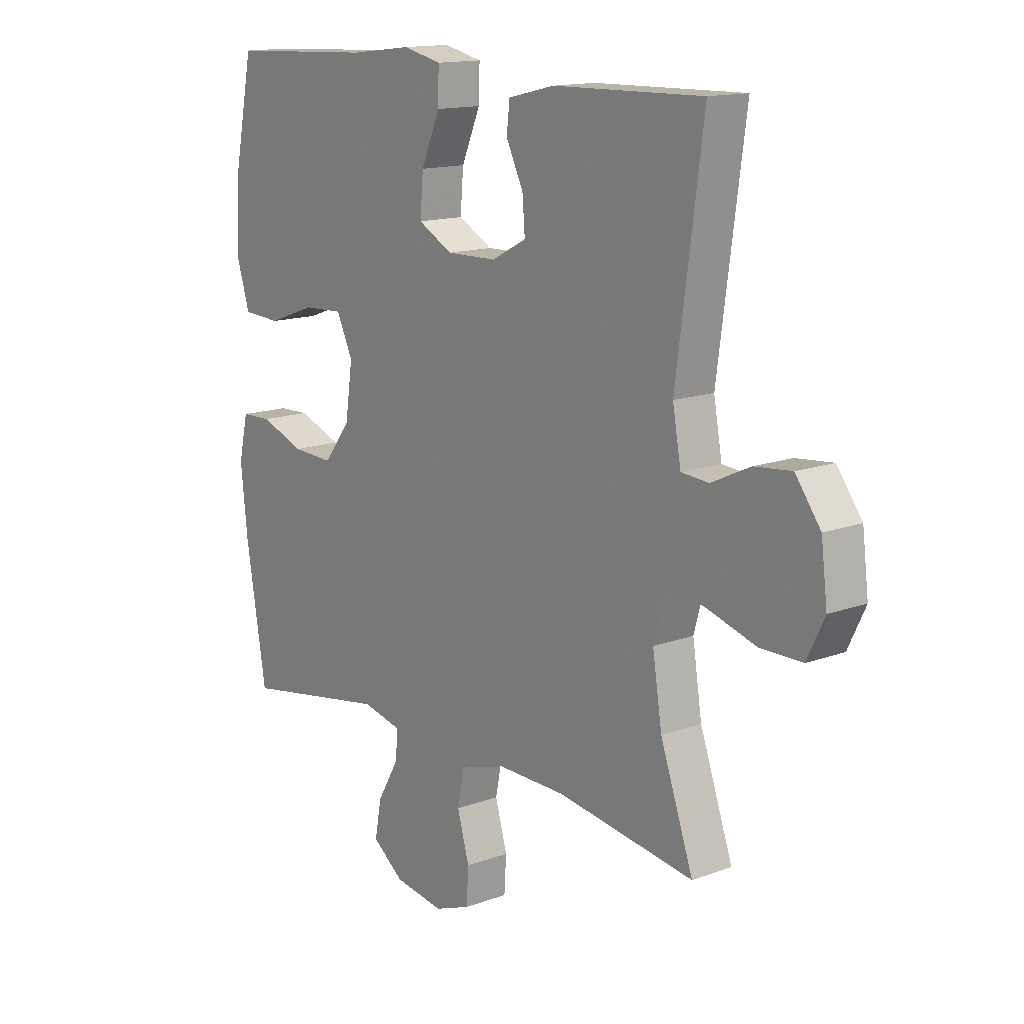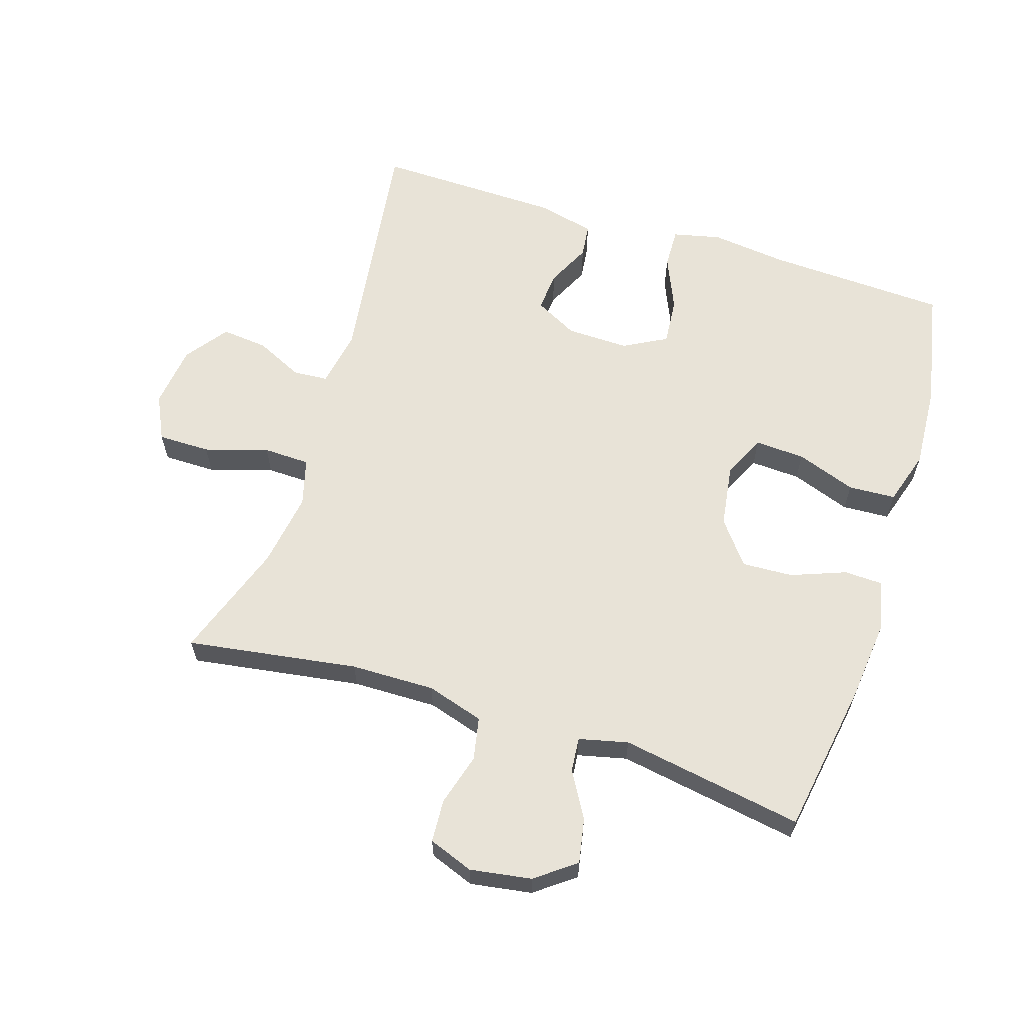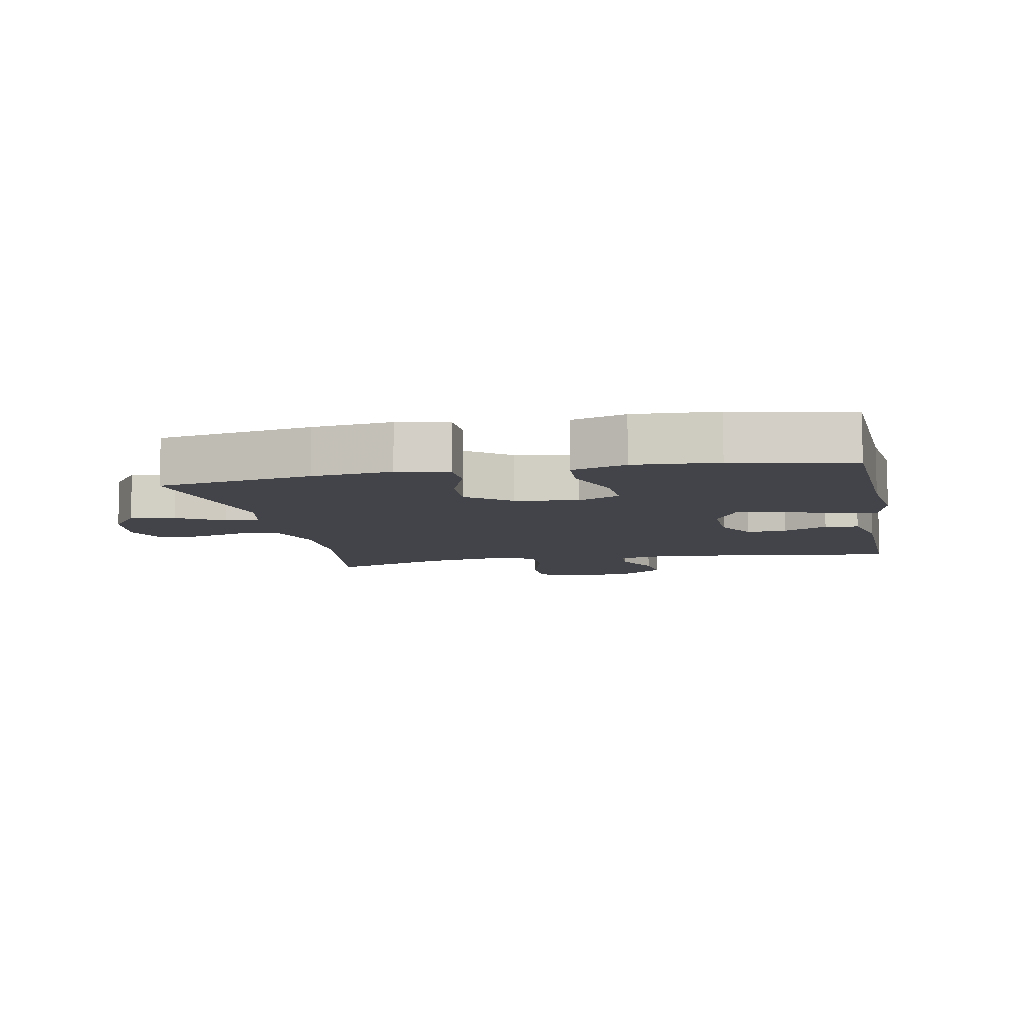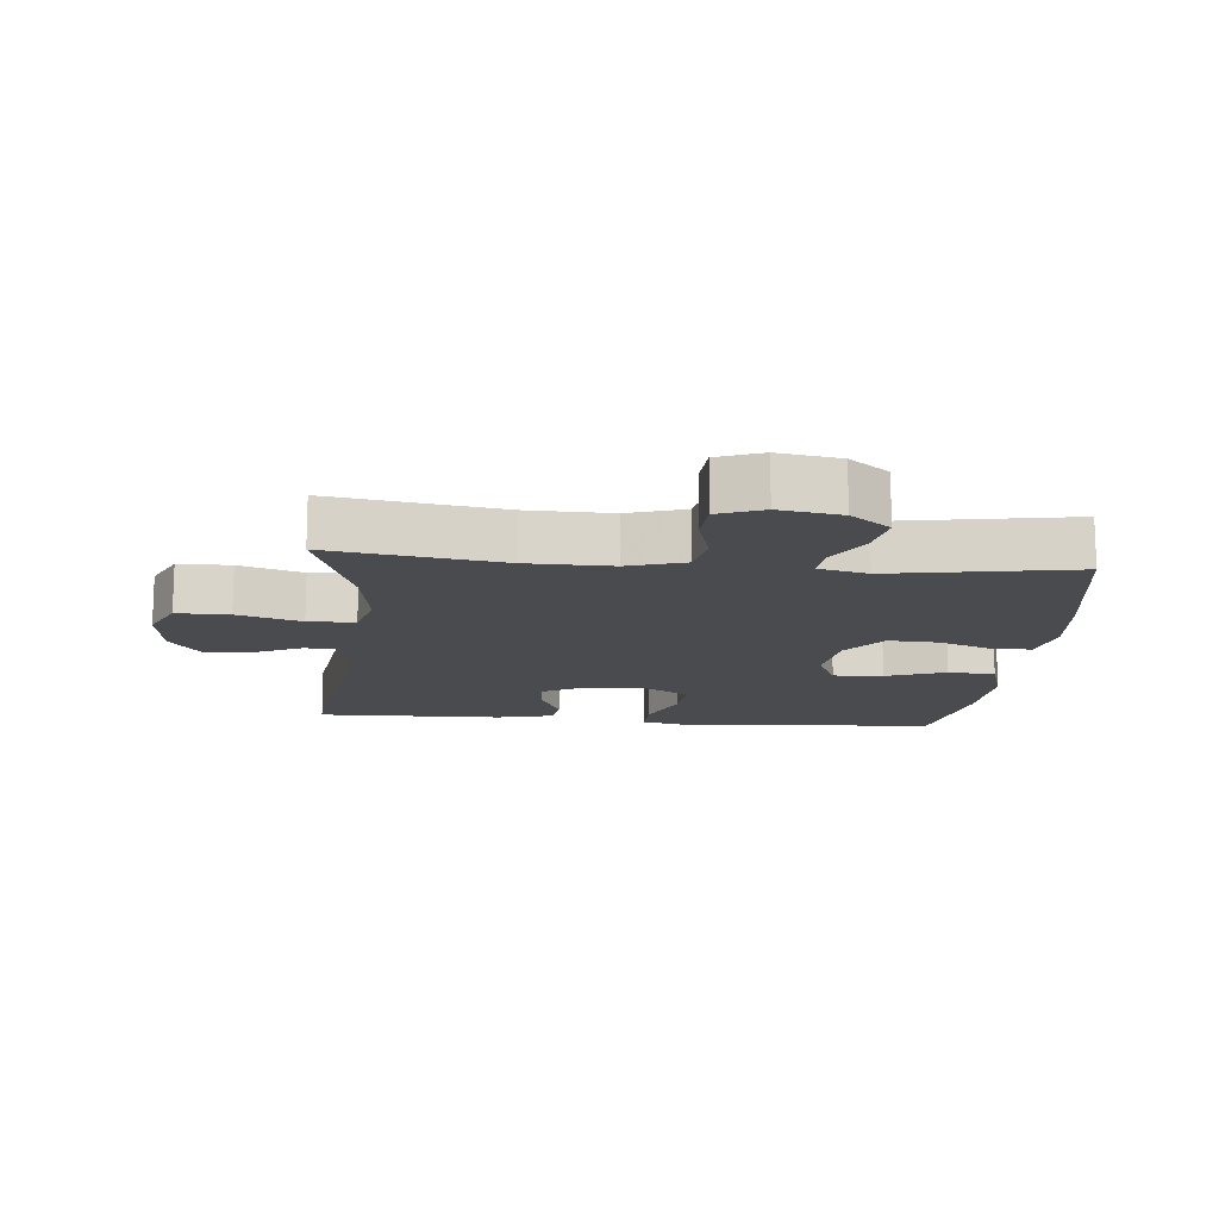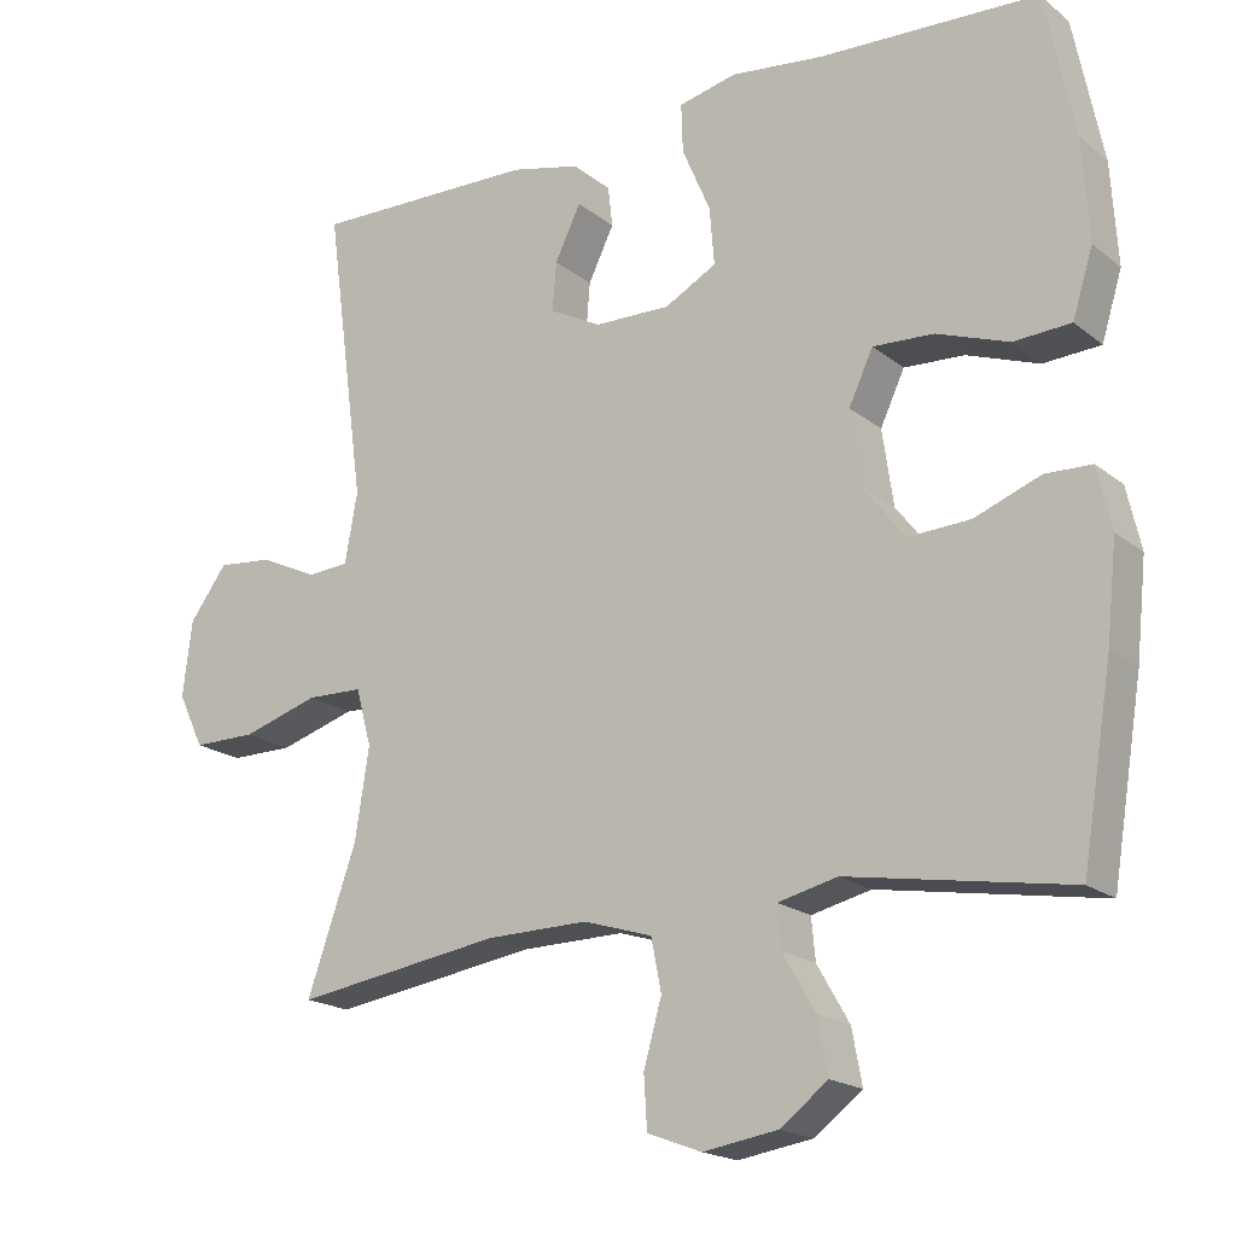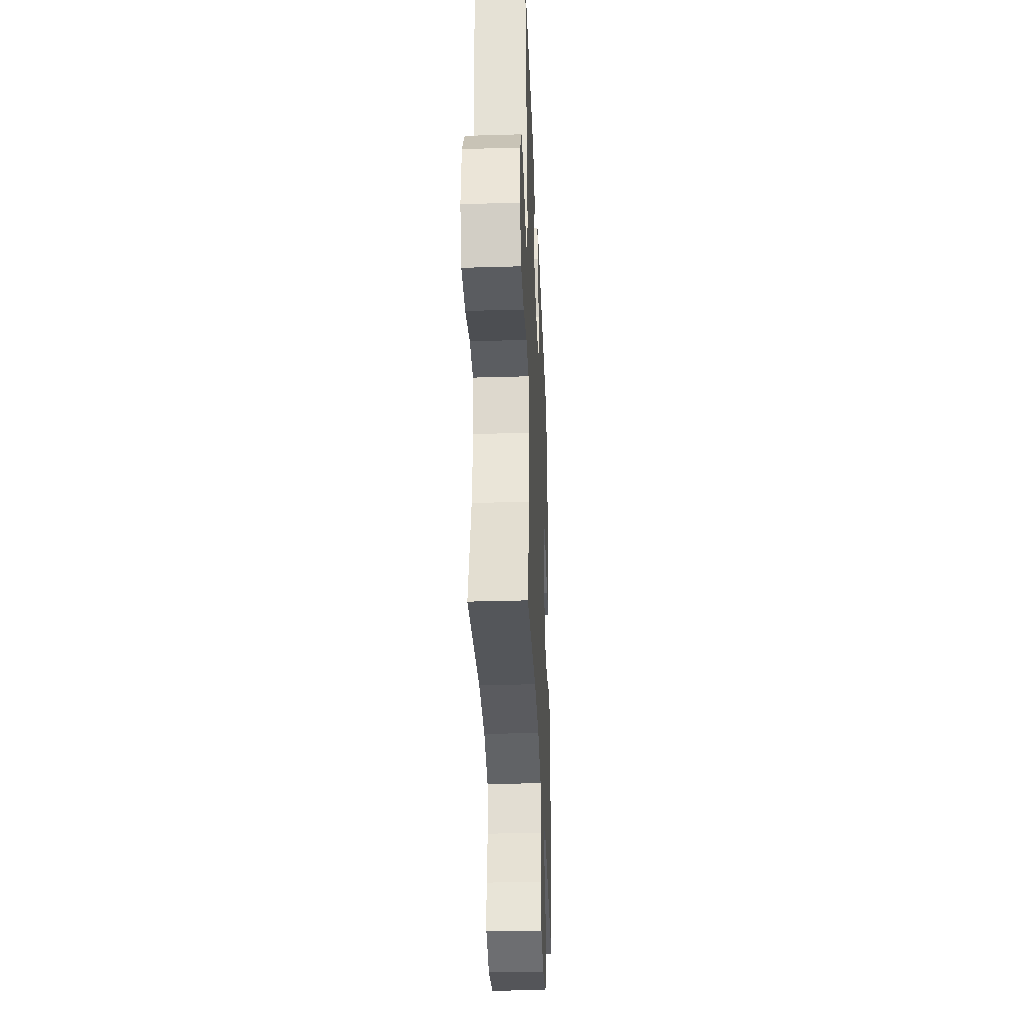
<metadata>
{"format":"obj","ext":"obj","renderer":"f3d","projection":"perspective","resolution":1024,"background":"white","views":[{"elev":14.4,"azim":51.3,"up":"+Z"},{"elev":62.0,"azim":-162.4,"up":"+Y"},{"elev":-8.4,"azim":-78.7,"up":"+Y"},{"elev":-14.3,"azim":174.6,"up":"+Y"},{"elev":-18.7,"azim":-145.5,"up":"+Z"},{"elev":-33.8,"azim":92.3,"up":"+Z"}]}
</metadata>
<code>
v -0.5 0.07 -0.5
v -0.539 0.07 -0.262
v -0.552 0.07 -0.139
v -0.534 0.07 -0.06
v -0.475 0.07 -0.058
v -0.391 0.07 -0.09
v -0.312 0.07 -0.094
v -0.26 0.07 -0.027
v -0.246 0.07 0.07
v -0.277 0.07 0.136
v -0.354 0.07 0.132
v -0.446 0.07 0.099
v -0.519 0.07 0.103
v -0.545 0.07 0.187
v -0.537 0.07 0.316
v -0.5 0.07 0.5
v -0.222 0.07 0.512
v -0.103 0.07 0.526
v -0.029 0.07 0.509
v -0.031 0.07 0.447
v -0.067 0.07 0.363
v -0.073 0.07 0.29
v -0.007 0.07 0.254
v 0.09 0.07 0.256
v 0.156 0.07 0.291
v 0.151 0.07 0.353
v 0.118 0.07 0.421
v 0.124 0.07 0.473
v 0.213 0.07 0.494
v 0.5 0.07 0.5
v 0.449 0.07 0.123
v 0.465 0.07 0.034
v 0.518 0.07 0.03
v 0.592 0.07 0.065
v 0.663 0.07 0.072
v 0.711 0.07 0.007
v 0.723 0.07 -0.09
v 0.69 0.07 -0.159
v 0.609 0.07 -0.159
v 0.511 0.07 -0.129
v 0.439 0.07 -0.131
v 0.419 0.07 -0.204
v 0.437 0.07 -0.32
v 0.5 0.07 -0.5
v 0.236 0.07 -0.46
v 0.106 0.07 -0.458
v 0.018 0.07 -0.485
v 0.005 0.07 -0.551
v 0.028 0.07 -0.632
v 0.024 0.07 -0.698
v -0.045 0.07 -0.724
v -0.14 0.07 -0.709
v -0.201 0.07 -0.663
v -0.188 0.07 -0.594
v -0.147 0.07 -0.523
v -0.142 0.07 -0.47
v -0.218 0.07 -0.452
v -0.5 0 -0.5
v -0.539 0 -0.262
v -0.552 0 -0.139
v -0.534 0 -0.06
v -0.475 0 -0.058
v -0.391 0 -0.09
v -0.312 0 -0.094
v -0.26 0 -0.027
v -0.246 0 0.07
v -0.277 0 0.136
v -0.354 0 0.132
v -0.446 0 0.099
v -0.519 0 0.103
v -0.545 0 0.187
v -0.537 0 0.316
v -0.5 0 0.5
v -0.222 0 0.512
v -0.103 0 0.526
v -0.029 0 0.509
v -0.031 0 0.447
v -0.067 0 0.363
v -0.073 0 0.29
v -0.007 0 0.254
v 0.09 0 0.256
v 0.156 0 0.291
v 0.151 0 0.353
v 0.118 0 0.421
v 0.124 0 0.473
v 0.213 0 0.494
v 0.5 0 0.5
v 0.449 0 0.123
v 0.465 0 0.034
v 0.518 0 0.03
v 0.592 0 0.065
v 0.663 0 0.072
v 0.711 0 0.007
v 0.723 0 -0.09
v 0.69 0 -0.159
v 0.609 0 -0.159
v 0.511 0 -0.129
v 0.439 0 -0.131
v 0.419 0 -0.204
v 0.437 0 -0.32
v 0.5 0 -0.5
v 0.236 0 -0.46
v 0.106 0 -0.458
v 0.018 0 -0.485
v 0.005 0 -0.551
v 0.028 0 -0.632
v 0.024 0 -0.698
v -0.045 0 -0.724
v -0.14 0 -0.709
v -0.201 0 -0.663
v -0.188 0 -0.594
v -0.147 0 -0.523
v -0.142 0 -0.47
v -0.218 0 -0.452
f 52 53 54 55
f 52 55 56
f 51 52 56
f 48 49 50 51
f 47 48 51 56
f 46 47 56 57
f 43 44 45
f 42 43 45 46
f 41 42 46 57
f 37 38 39 40
f 37 40 41
f 36 37 41
f 33 34 35 36
f 32 33 36 41
f 31 32 41 57
f 26 27 28 29
f 25 26 29 30
f 18 19 20 21
f 17 18 21 22
f 16 17 22
f 15 16 22 23
f 11 12 13 14
f 10 11 14 15
f 3 4 5 6
f 3 6 7
f 2 3 7
f 1 2 7
f 57 1 7 8
f 25 30 31 57
f 24 25 57 8
f 10 15 23
f 9 10 23 24
f 8 9 24
f 112 111 110 109
f 113 112 109
f 113 109 108
f 108 107 106 105
f 113 108 105 104
f 114 113 104 103
f 102 101 100
f 103 102 100 99
f 114 103 99 98
f 97 96 95 94
f 98 97 94
f 98 94 93
f 93 92 91 90
f 98 93 90 89
f 114 98 89 88
f 86 85 84 83
f 87 86 83 82
f 78 77 76 75
f 79 78 75 74
f 79 74 73
f 80 79 73 72
f 71 70 69 68
f 72 71 68 67
f 63 62 61 60
f 64 63 60
f 64 60 59
f 64 59 58
f 65 64 58 114
f 114 88 87 82
f 65 114 82 81
f 80 72 67
f 81 80 67 66
f 81 66 65
f 1 58 59 2
f 2 59 60 3
f 3 60 61 4
f 4 61 62 5
f 5 62 63 6
f 6 63 64 7
f 7 64 65 8
f 8 65 66 9
f 9 66 67 10
f 10 67 68 11
f 11 68 69 12
f 12 69 70 13
f 13 70 71 14
f 14 71 72 15
f 15 72 73 16
f 16 73 74 17
f 17 74 75 18
f 18 75 76 19
f 19 76 77 20
f 20 77 78 21
f 21 78 79 22
f 22 79 80 23
f 23 80 81 24
f 24 81 82 25
f 25 82 83 26
f 26 83 84 27
f 27 84 85 28
f 28 85 86 29
f 29 86 87 30
f 30 87 88 31
f 31 88 89 32
f 32 89 90 33
f 33 90 91 34
f 34 91 92 35
f 35 92 93 36
f 36 93 94 37
f 37 94 95 38
f 38 95 96 39
f 39 96 97 40
f 40 97 98 41
f 41 98 99 42
f 42 99 100 43
f 43 100 101 44
f 44 101 102 45
f 45 102 103 46
f 46 103 104 47
f 47 104 105 48
f 48 105 106 49
f 49 106 107 50
f 50 107 108 51
f 51 108 109 52
f 52 109 110 53
f 53 110 111 54
f 54 111 112 55
f 55 112 113 56
f 56 113 114 57
f 57 114 58 1

</code>
